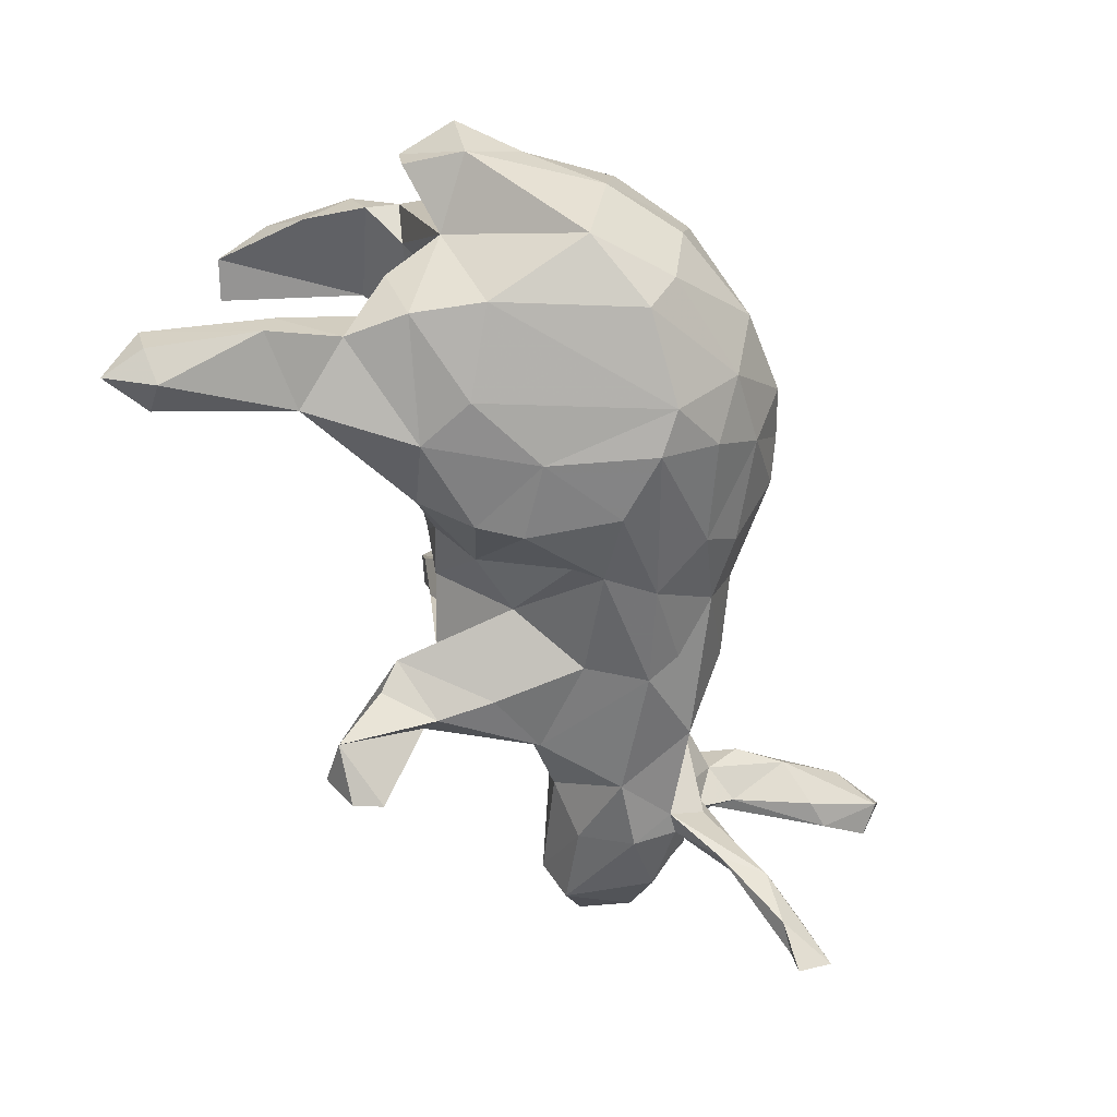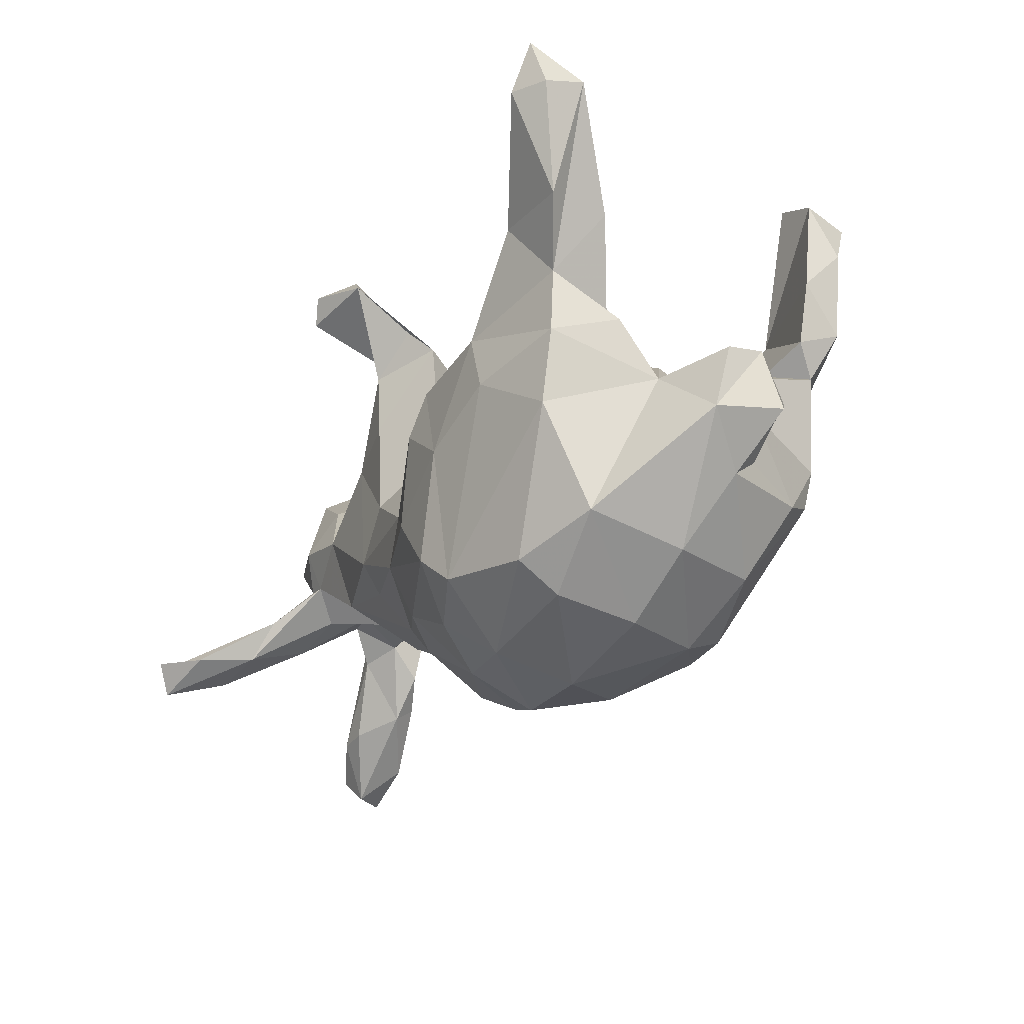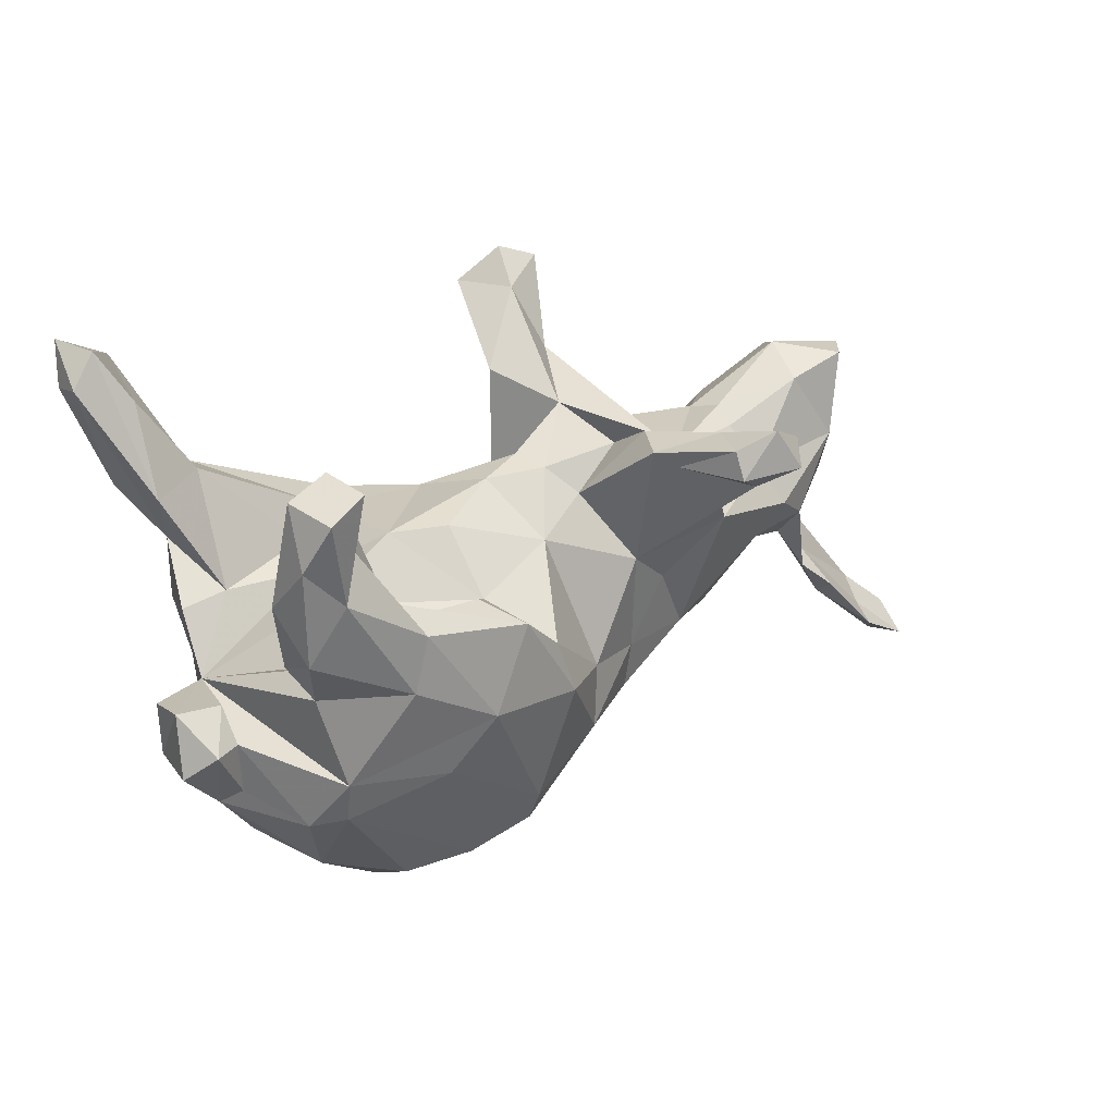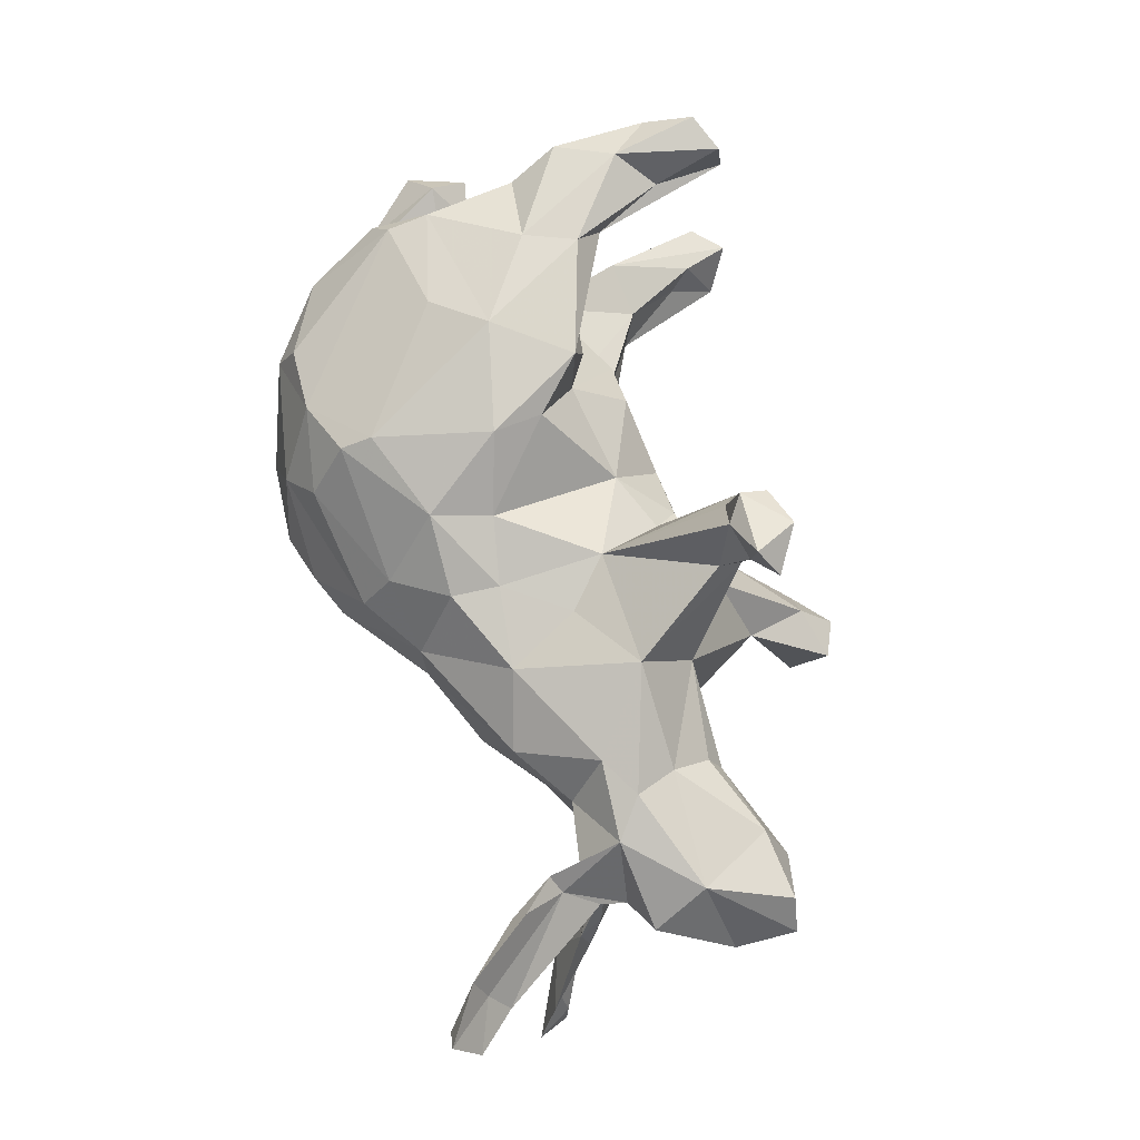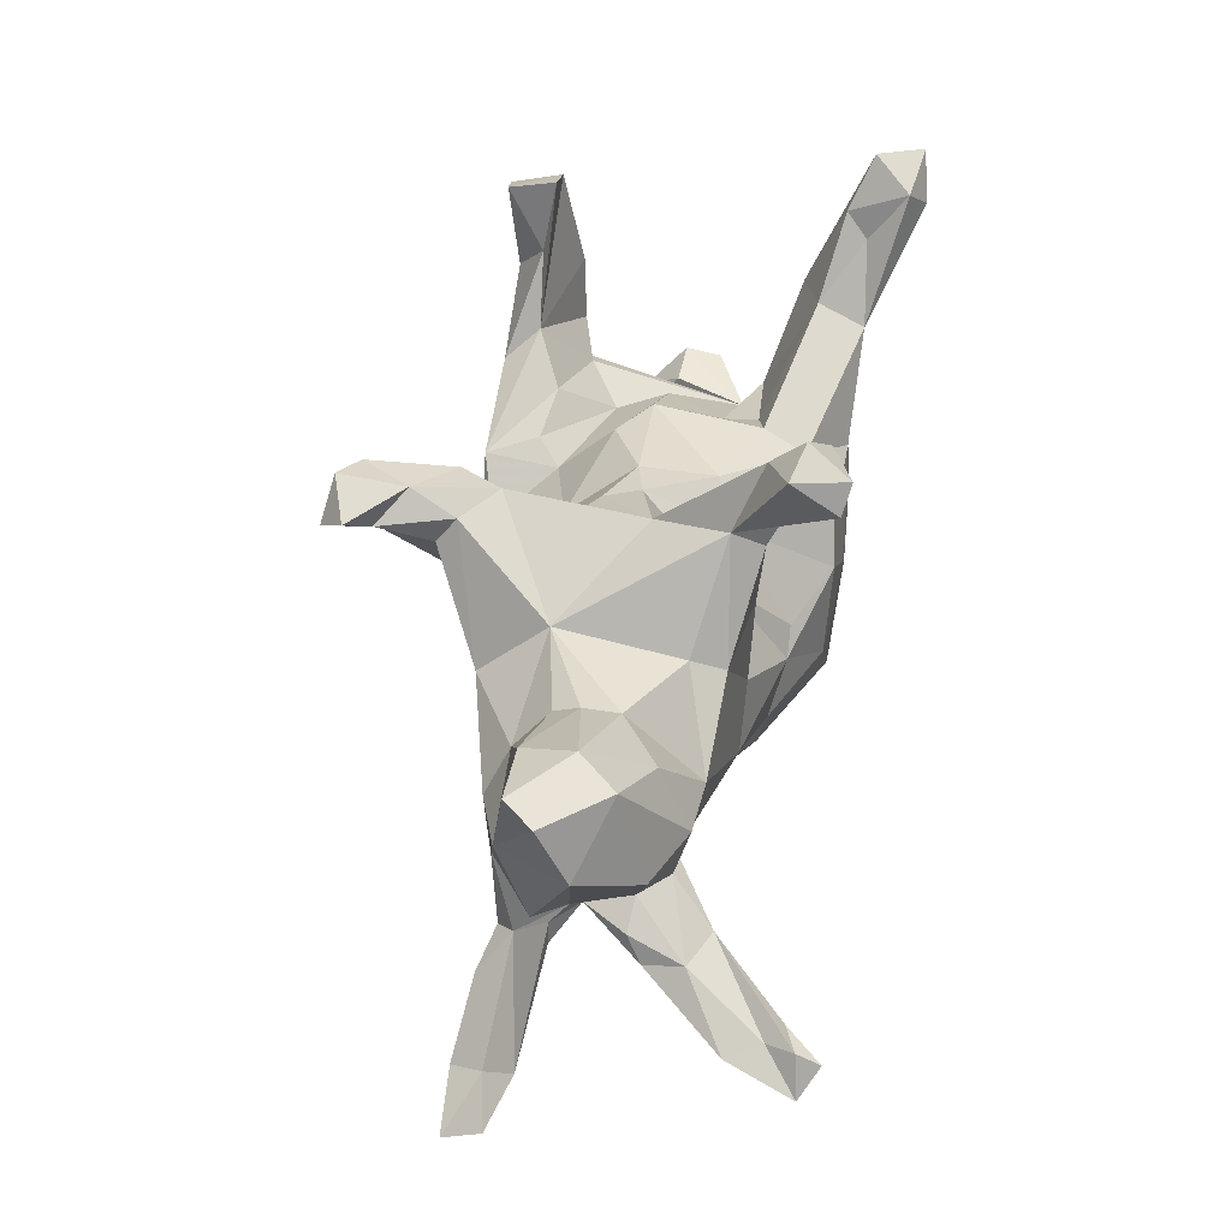
<metadata>
{"format":"obj","ext":"obj","renderer":"f3d","projection":"perspective","resolution":1024,"background":"white","views":[{"elev":-65.9,"azim":-67.9,"up":"+Z"},{"elev":-25.7,"azim":-122.1,"up":"+Y"},{"elev":25.7,"azim":-40.8,"up":"+Y"},{"elev":73.0,"azim":77.9,"up":"+Z"},{"elev":42.2,"azim":98.8,"up":"+Y"}]}
</metadata>
<code>
v 0.7263 -0.1207 -0.294
v 0.7613 -0.1738 -0.3011
v 0.7199 0.2335 0.0389
v 0.7934 -0.3048 0.1643
v 0.8057 -0.2659 0.1023
v 0.736 -0.126 -0.3292
v 0.7322 -0.1433 -0.201
v 0.7259 -0.2402 0.1173
v 0.7189 0.1415 -0.004203
v 0.6375 0.1077 0.1085
v 0.7097 -0.1289 -0.2531
v 0.7452 -0.2109 0.06931
v 0.6438 0.0743 -0.08902
v 0.6764 0.2369 0.08528
v 0.6766 -0.1266 -0.2761
v 0.7083 -0.2572 0.1655
v 0.6184 -0.04792 0.04269
v 0.6757 0.02428 0.05596
v 0.6927 -0.2049 0.0674
v 0.568 0.2172 0.08629
v 0.6493 -0.06879 -0.1417
v 0.7646 -0.3037 0.1151
v 0.6206 -0.005993 0.015
v 0.6365 0.2264 -0.05083
v 0.5971 0.2524 0.004355
v 0.6254 -0.04707 -0.06062
v 0.6239 -0.1616 0.1442
v 0.5968 -0.1014 0.09529
v 0.6429 -0.08304 -0.08207
v 0.5163 0.1558 -0.08467
v 0.6362 -0.121 -0.1891
v 0.5907 -0.06071 -0.171
v 0.5895 -0.03368 0.002487
v 0.6229 -0.184 0.1117
v 0.622 -0.08721 0.04388
v 0.5848 -0.01397 -0.06688
v 0.5735 -0.1164 0.1213
v 0.5621 -0.06725 0.07014
v 0.5474 -0.003952 0.1322
v 0.5538 0.000564 -0.1111
v 0.5179 -0.004364 -0.1141
v 0.535 -0.0342 -0.007366
v 0.4498 0.1814 0.02626
v 0.5609 -0.04874 -0.06714
v 0.4548 0.1003 0.1192
v 0.4593 -0.05774 0.06622
v 0.428 0.046 -0.1376
v 0.538 0.06688 -0.1321
v 0.4383 0.1674 -0.02619
v 0.4869 0.03649 0.1532
v 0.4247 -0.005062 0.1507
v 0.4402 0.1604 0.06572
v 0.3141 0.1564 -0.09742
v 0.2887 0.168 0.09487
v 0.3876 -0.08742 -0.1152
v 0.3028 0.1355 -0.1487
v 0.2539 0.4259 -0.2111
v 0.2199 0.4103 -0.2918
v 0.2449 0.3697 -0.2807
v 0.2334 0.2581 0.4187
v 0.2219 0.2554 0.3489
v 0.1931 0.4484 -0.2289
v 0.2633 0.2875 0.3793
v 0.3699 -0.1297 0.08566
v 0.1747 0.2334 0.3842
v 0.3005 0.08219 0.1979
v 0.2116 0.2979 -0.1359
v 0.1915 0.2585 0.2382
v 0.1962 0.3218 0.4018
v 0.3203 -0.1711 -0.01665
v 0.2435 -0.1216 -0.1358
v 0.177 0.3957 -0.178
v 0.1857 0.26 -0.1824
v 0.1992 0.22 0.2683
v 0.1346 0.299 0.38
v 0.2523 -0.06803 -0.1648
v 0.1202 0.06144 0.1879
v 0.258 -0.1064 0.1466
v 0.1306 0.3967 -0.2581
v 0.1154 0.3272 -0.1628
v 0.177 0.2942 0.3057
v 0.144 0.2521 -0.0225
v 0.1934 0.01708 -0.1671
v 0.1355 0.2567 0.3973
v 0.08894 0.291 -0.1275
v 0.1338 0.2713 0.187
v 0.1944 0.001779 0.1699
v 0.1145 0.2482 0.2829
v 0.1931 0.1674 -0.1733
v 0.09231 0.2676 0.2519
v 0.0407 0.1976 0.06323
v 0.1427 0.2254 0.1098
v 0.08045 0.09089 -0.1146
v 0.07059 0.161 0.1094
v 0.1918 -0.2349 -0.02849
v 0.1818 -0.2021 -0.1064
v 0.1316 -0.1003 0.1671
v 0.02787 0.2056 0.007687
v 0.129 -0.1753 0.1563
v 0.174 -0.238 0.04501
v -0.02086 0.1111 -0.118
v -0.01476 0.114 0.1283
v 0.09693 -0.2727 -0.1198
v 0.04457 -0.07421 -0.2118
v 0.01148 -0.03635 -0.2117
v 0.1058 -0.1365 -0.1919
v 0.03001 -0.08804 0.1999
v 0.08316 -0.3103 0.05988
v 0.05807 -0.2369 -0.1739
v -0.08324 0.001379 -0.2655
v -0.04387 0.1894 0.02355
v 0.06126 -0.3493 -0.0388
v -0.1568 0.1632 0.07527
v 0.0134 -0.1824 0.2138
v 0.07372 -0.2634 0.1186
v -0.1235 0.06291 -0.2588
v -0.1738 0.1374 -0.2077
v -0.08295 0.154 -0.08866
v -0.09588 0.01426 0.2517
v -0.07701 -0.06299 0.2712
v -0.1623 0.0752 0.1629
v -0.1252 -0.2299 -0.2636
v 0.004752 -0.3813 -0.0105
v -0.04331 -0.3579 -0.1208
v -0.173 0.08261 0.2768
v -0.05288 -0.1415 -0.2594
v -0.07532 -0.4114 -0.03191
v -0.2229 0.14 -0.1393
v -0.08656 -0.3514 0.1338
v -0.1197 -0.2459 0.2365
v -0.08925 -0.3088 -0.2003
v -0.1616 -0.3693 -0.1495
v -0.2718 0.08534 -0.2646
v -0.3165 0.1069 0.1888
v -0.12 -0.2947 0.214
v -0.181 -0.06897 -0.2757
v -0.2006 0.1012 0.1971
v -0.2341 0.1573 0.02788
v -0.1792 -0.277 -0.2465
v -0.3094 0.08364 -0.06978
v -0.2096 -0.3355 0.1815
v -0.2832 0.1079 -0.1264
v -0.2446 -0.03618 0.2934
v -0.3843 0.1675 0.2279
v -0.3889 0.2214 -0.2711
v -0.3682 0.07805 0.02293
v -0.3556 0.1255 0.2798
v -0.1388 -0.3929 0.07535
v -0.3805 0.04354 0.281
v -0.3259 -0.2926 -0.2128
v -0.3161 -0.3403 0.1552
v -0.4289 0.07076 -0.1192
v -0.4445 0.2714 0.2318
v -0.466 0.3822 0.2128
v -0.3361 -0.3377 -0.1522
v -0.3088 -0.1191 0.2639
v -0.4873 0.2135 0.2776
v -0.4158 0.2395 -0.1973
v -0.2061 -0.4123 -0.04168
v -0.3301 -0.3692 0.08742
v -0.456 0.1257 -0.2336
v -0.4709 0.3241 -0.2617
v -0.4937 0.357 -0.2276
v -0.5166 0.344 0.2933
v -0.5046 -0.03696 -0.08184
v -0.3074 -0.008818 -0.2697
v -0.4576 0.3719 0.2863
v -0.5163 0.2171 -0.2717
v -0.5354 0.4347 -0.2628
v -0.4802 0.4019 -0.3197
v -0.5178 0.3671 -0.3455
v -0.4568 0.06159 0.1576
v -0.5551 0.4386 -0.3355
v -0.5301 0.3566 0.214
v -0.3594 -0.3639 -0.03157
v -0.4271 -0.08353 -0.2353
v -0.5416 0.2712 0.2573
v -0.387 0.02495 0.1084
v -0.5667 0.3702 -0.3158
v -0.5019 0.2205 -0.169
v -0.4935 0.05178 -0.1412
v -0.5758 0.385 -0.2548
v -0.4538 0.02604 -0.2366
v -0.4676 -0.09188 0.2345
v -0.4618 -0.156 0.2204
v -0.4409 -0.2913 0.1134
v -0.5338 0.1252 0.2496
v -0.5449 0.1949 0.184
v -0.5267 0.09616 0.1789
v -0.4689 -0.2852 -0.02201
v -0.4476 -0.2485 -0.1673
v -0.5039 0.05085 0.2147
v -0.5979 -0.1146 -0.04994
v -0.4946 -0.179 0.1685
v -0.5413 -0.02081 0.02995
v -0.5417 -0.07034 0.06707
v -0.5499 -0.1853 0.01848
v -0.5357 -0.1508 0.0637
v -0.6111 -0.01865 -0.03136
v -0.6149 -0.01152 0.02568
v -0.5865 -0.06899 0.08539
v -0.6259 -0.1044 0.05133
f 144 147 125
f 143 125 147
f 134 144 125
f 153 147 144
f 157 149 147
f 143 147 149
f 8 4 5
f 22 5 4
f 12 8 5
f 16 4 8
f 22 4 16
f 27 16 8
f 81 75 69
f 84 69 75
f 63 81 69
f 90 75 81
f 86 90 81
f 88 75 90
f 61 81 63
f 60 61 63
f 68 81 61
f 74 68 61
f 86 81 68
f 65 74 61
f 60 65 61
f 77 74 65
f 66 68 74
f 88 77 65
f 84 88 65
f 90 77 88
f 60 84 65
f 75 88 84
f 66 74 77
f 120 125 143
f 184 143 149
f 119 125 120
f 130 120 143
f 156 143 184
f 130 143 156
f 185 156 184
f 114 120 130
f 141 130 156
f 135 114 130
f 107 120 114
f 60 63 69
f 60 69 84
f 166 133 136
f 116 136 133
f 139 166 136
f 183 133 166
f 110 136 116
f 117 116 133
f 145 117 133
f 145 161 168
f 182 168 161
f 161 145 133
f 183 161 133
f 128 117 145
f 79 59 67
f 57 67 59
f 73 79 67
f 58 59 79
f 58 57 59
f 72 67 57
f 171 145 168
f 158 145 162
f 170 162 145
f 163 158 162
f 128 145 158
f 79 62 58
f 57 58 62
f 72 62 79
f 72 57 62
f 163 162 170
f 169 163 170
f 168 182 179
f 173 179 182
f 171 168 179
f 182 180 169
f 163 169 180
f 173 182 169
f 161 180 182
f 158 163 180
f 173 169 170
f 173 171 179
f 170 145 171
f 173 170 171
f 19 12 22
f 5 22 12
f 34 19 22
f 35 12 19
f 160 159 148
f 127 148 159
f 141 160 148
f 175 159 160
f 127 123 148
f 108 148 123
f 124 123 127
f 112 108 123
f 129 148 108
f 100 108 112
f 124 112 123
f 12 28 8
f 27 8 28
f 17 28 12
f 115 108 100
f 99 115 100
f 129 108 115
f 34 38 35
f 33 35 38
f 19 34 35
f 37 38 34
f 17 12 35
f 23 28 17
f 78 100 64
f 95 64 100
f 51 78 64
f 99 100 78
f 64 95 70
f 96 70 95
f 46 64 70
f 33 23 17
f 39 28 23
f 197 186 194
f 185 194 186
f 198 197 194
f 190 186 197
f 51 64 46
f 51 46 39
f 38 39 46
f 42 38 46
f 37 39 38
f 18 39 23
f 37 28 39
f 10 39 18
f 50 39 10
f 9 10 18
f 33 17 35
f 193 190 197
f 160 186 190
f 106 104 76
f 83 76 104
f 71 106 76
f 126 104 106
f 134 125 137
f 121 137 125
f 178 134 137
f 186 151 185
f 141 185 151
f 160 151 186
f 135 141 129
f 148 129 141
f 115 135 129
f 130 141 135
f 172 144 134
f 187 192 149
f 184 149 192
f 157 187 149
f 189 192 187
f 87 66 77
f 125 119 121
f 102 121 119
f 165 184 192
f 107 119 120
f 194 185 184
f 102 119 107
f 185 141 156
f 97 107 114
f 196 194 184
f 115 114 135
f 160 141 151
f 99 114 115
f 191 165 176
f 183 176 165
f 150 191 176
f 193 165 191
f 93 104 105
f 110 105 104
f 56 76 83
f 93 83 104
f 47 76 56
f 89 56 83
f 53 47 56
f 55 76 47
f 41 47 48
f 30 48 47
f 101 93 105
f 89 83 93
f 73 56 89
f 165 181 183
f 161 183 181
f 110 101 105
f 116 101 110
f 85 89 93
f 67 53 56
f 118 117 128
f 116 117 101
f 118 101 117
f 98 101 118
f 73 89 85
f 82 85 93
f 67 56 73
f 152 161 181
f 165 152 181
f 180 161 152
f 158 180 152
f 140 128 142
f 158 142 128
f 80 73 85
f 152 142 158
f 140 142 152
f 79 73 80
f 68 66 54
f 45 54 66
f 165 192 172
f 189 172 192
f 178 165 172
f 196 184 165
f 134 178 172
f 146 165 178
f 178 137 121
f 113 121 102
f 144 172 189
f 94 77 90
f 86 94 90
f 188 144 189
f 86 68 54
f 82 86 54
f 187 188 189
f 174 144 188
f 154 153 144
f 167 153 154
f 174 154 144
f 177 174 188
f 164 174 177
f 187 177 188
f 157 164 177
f 167 174 164
f 167 154 174
f 176 183 166
f 139 176 166
f 191 150 155
f 132 155 150
f 175 191 155
f 29 7 21
f 11 21 7
f 26 29 21
f 31 7 29
f 44 31 29
f 2 7 31
f 109 96 103
f 95 103 96
f 124 109 103
f 106 96 109
f 112 124 103
f 131 109 124
f 132 131 124
f 122 109 131
f 127 132 124
f 139 131 132
f 72 82 67
f 54 67 82
f 91 82 98
f 93 98 82
f 101 98 93
f 118 111 98
f 91 98 111
f 138 111 118
f 128 138 118
f 113 111 138
f 140 138 128
f 146 138 140
f 121 138 146
f 165 146 140
f 67 54 53
f 49 53 54
f 152 165 140
f 193 199 165
f 200 165 199
f 24 3 9
f 10 9 3
f 13 24 9
f 25 3 24
f 30 25 24
f 14 3 25
f 48 30 24
f 49 25 30
f 47 49 30
f 43 25 49
f 54 43 49
f 20 25 43
f 47 53 49
f 200 199 193
f 85 79 80
f 72 79 85
f 82 72 85
f 34 16 27
f 15 1 6
f 2 6 1
f 2 15 6
f 32 1 15
f 15 2 31
f 32 15 31
f 7 2 11
f 1 11 2
f 32 11 1
f 131 139 122
f 136 122 139
f 126 122 136
f 176 139 150
f 132 150 139
f 136 110 126
f 104 126 110
f 106 122 126
f 71 96 106
f 122 106 109
f 71 55 96
f 70 96 55
f 76 55 71
f 46 70 55
f 196 165 195
f 200 195 165
f 52 43 54
f 33 36 23
f 13 23 36
f 26 36 33
f 25 20 14
f 10 14 20
f 52 20 43
f 45 52 54
f 121 146 178
f 201 195 200
f 196 195 201
f 202 201 200
f 14 10 3
f 193 202 200
f 197 201 202
f 197 202 193
f 23 9 18
f 42 33 38
f 29 33 42
f 44 42 46
f 191 190 193
f 26 33 29
f 44 29 42
f 190 175 160
f 191 175 190
f 112 95 100
f 103 95 112
f 41 31 44
f 46 41 44
f 32 31 41
f 41 40 32
f 21 32 40
f 48 40 41
f 36 21 40
f 11 32 21
f 36 26 21
f 47 41 55
f 46 55 41
f 13 40 48
f 13 36 40
f 24 13 48
f 9 23 13
f 113 138 121
f 102 111 113
f 91 111 102
f 94 91 102
f 94 92 91
f 82 91 92
f 86 92 94
f 86 82 92
f 159 132 127
f 155 132 159
f 155 159 175
f 102 77 94
f 107 77 102
f 97 77 107
f 66 50 45
f 10 45 50
f 51 50 66
f 78 51 66
f 39 50 51
f 78 66 87
f 97 87 77
f 198 194 196
f 78 87 97
f 99 97 114
f 99 78 97
f 27 28 37
f 37 34 27
f 198 201 197
f 196 201 198
f 20 45 10
f 52 45 20
f 177 187 157
f 153 157 147
f 22 16 34
f 157 167 164
f 157 153 167

</code>
